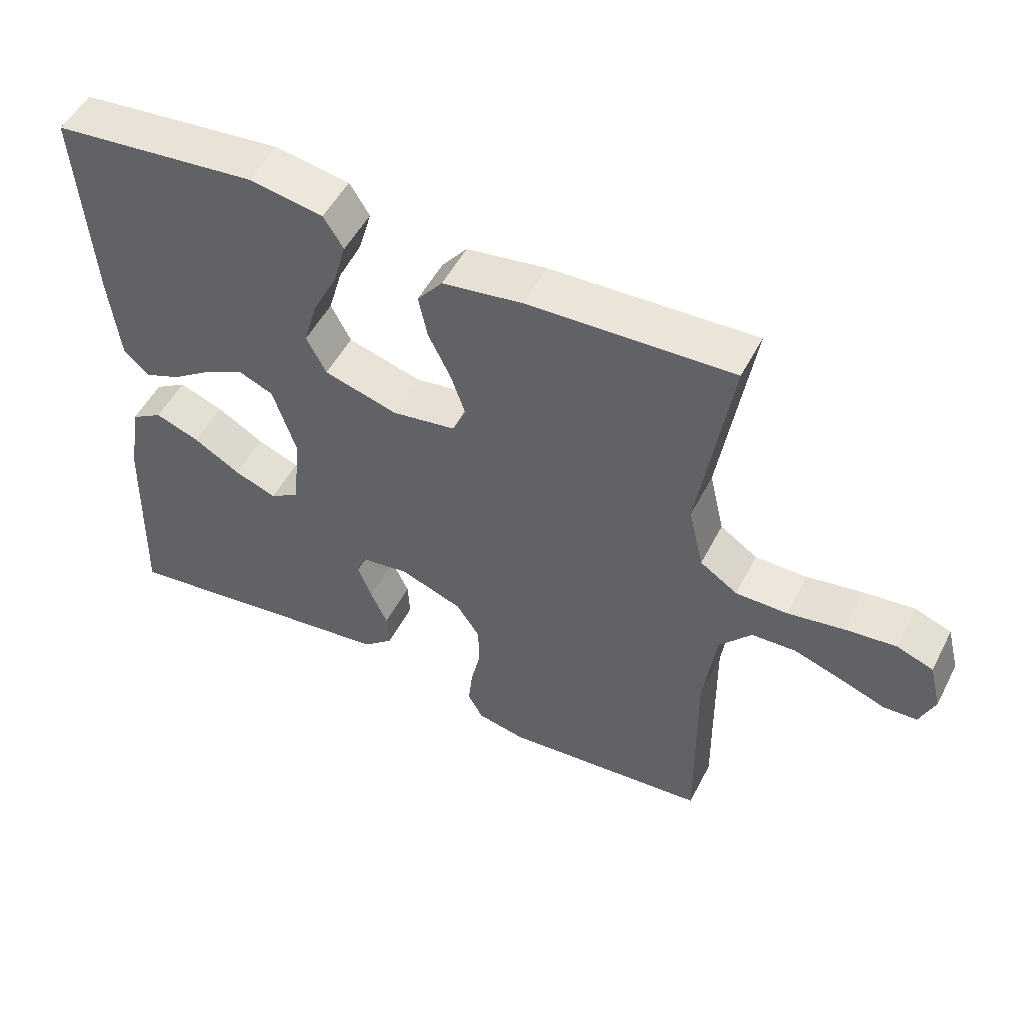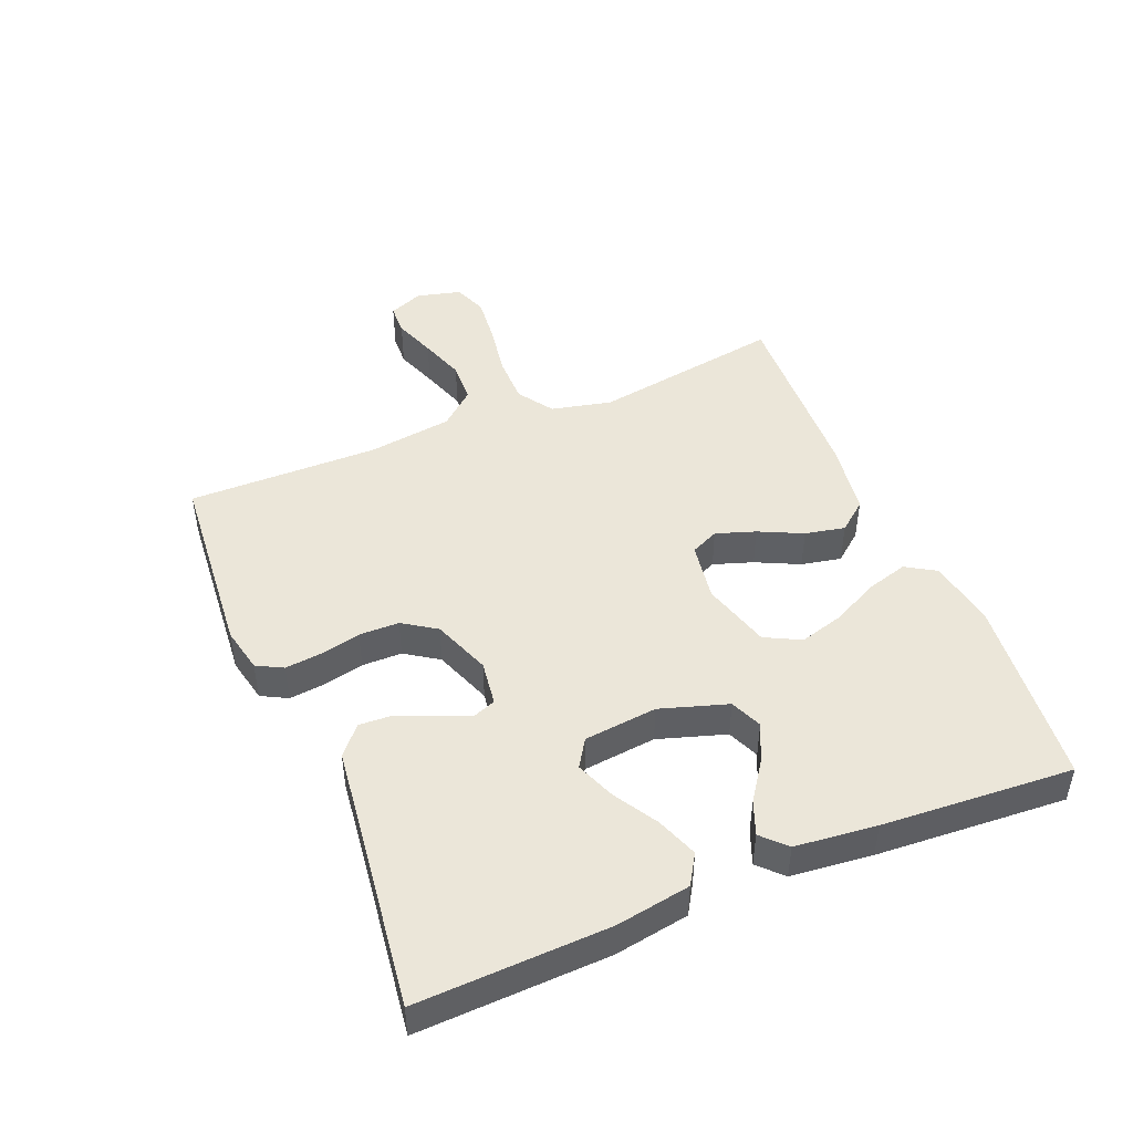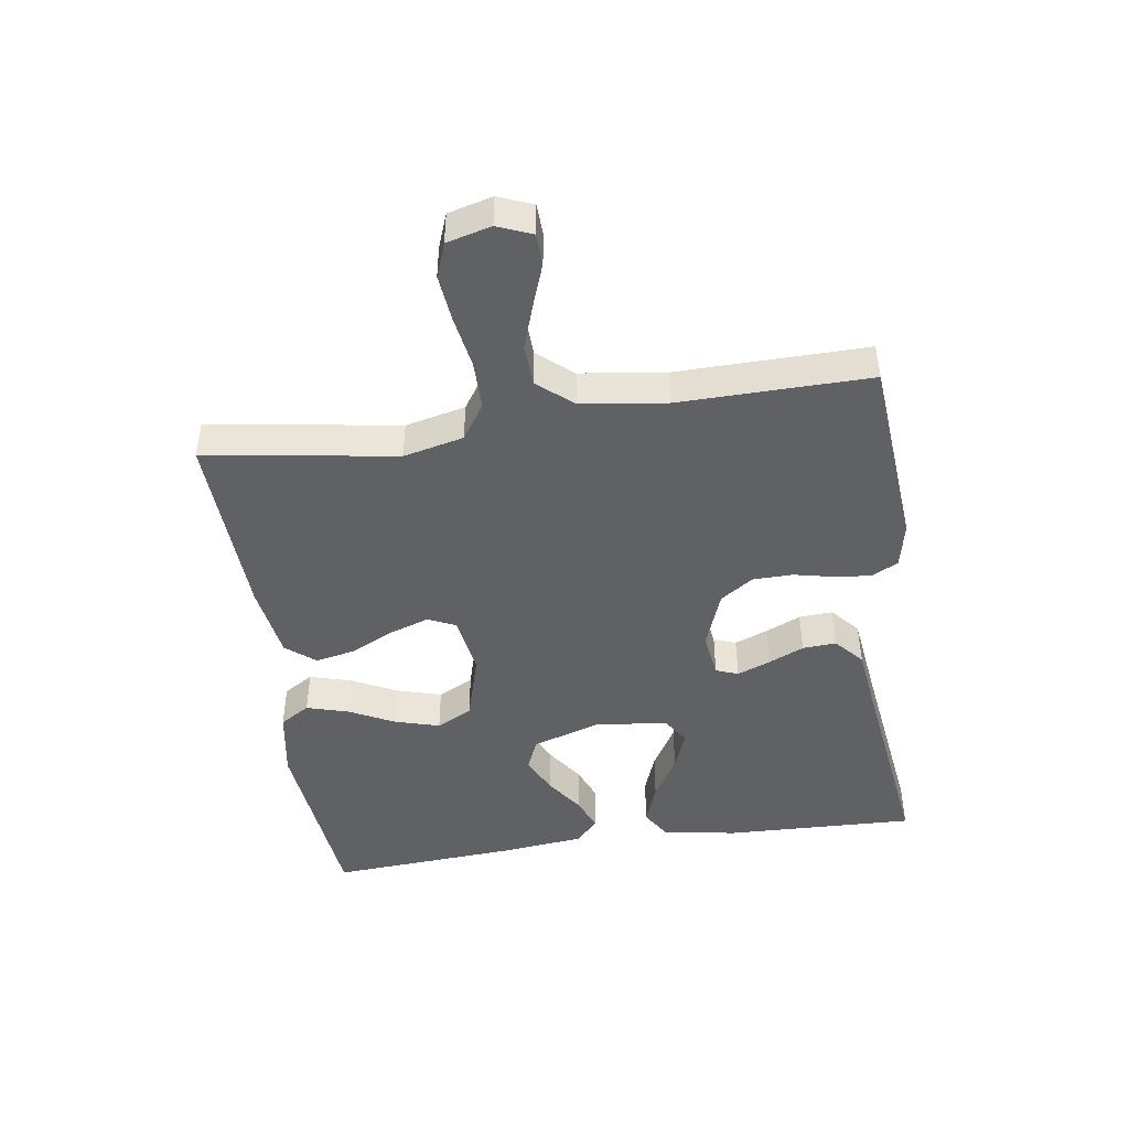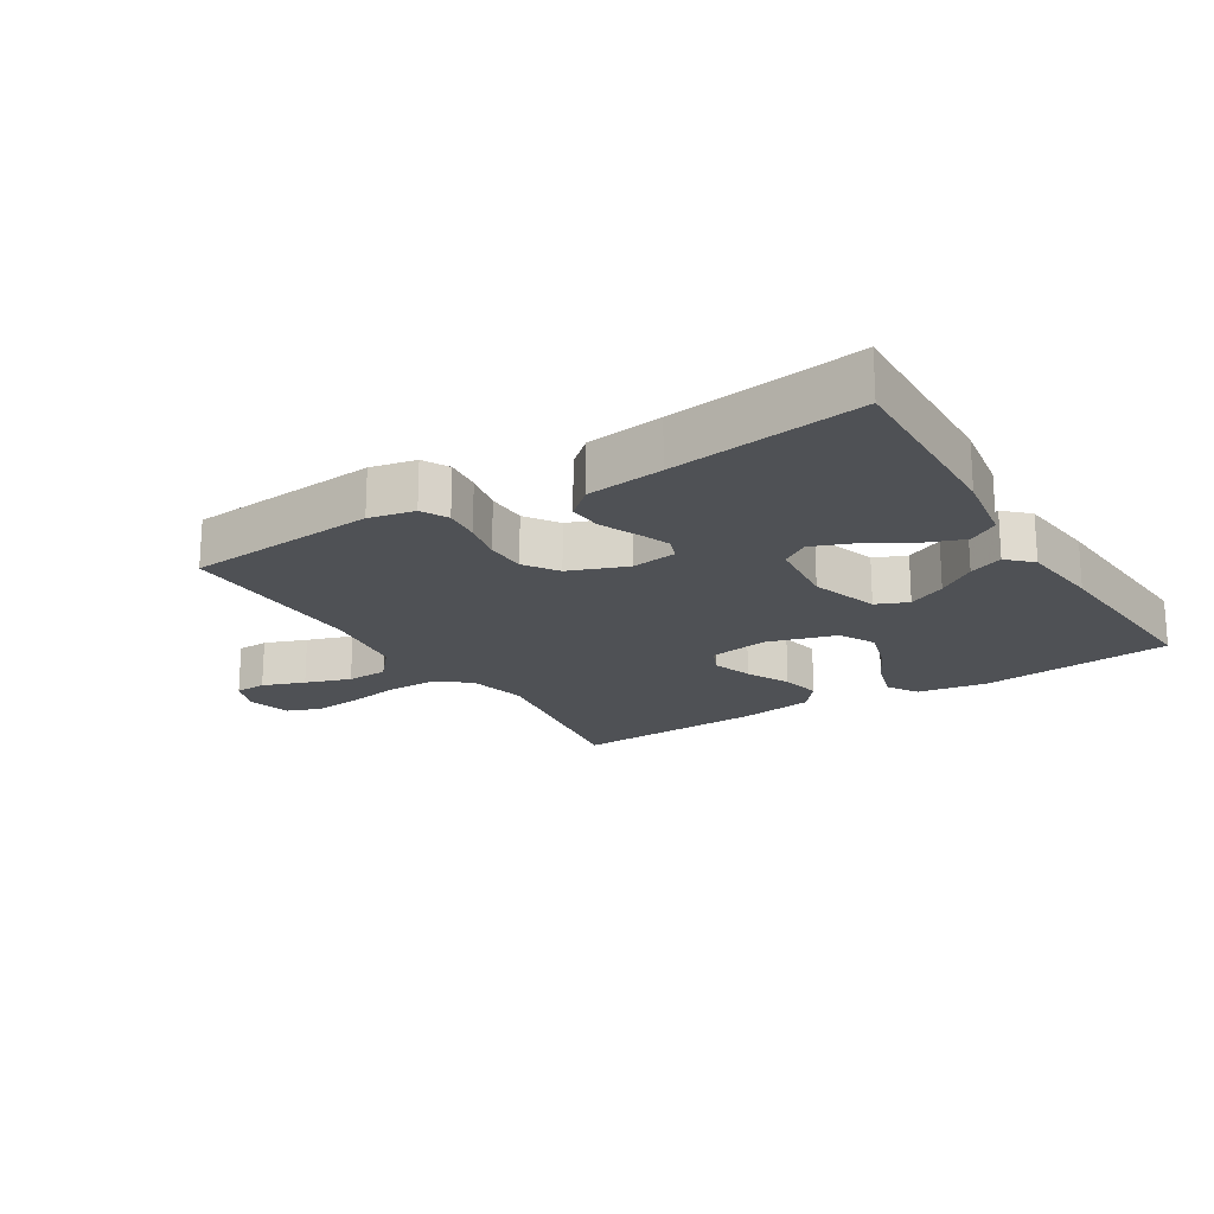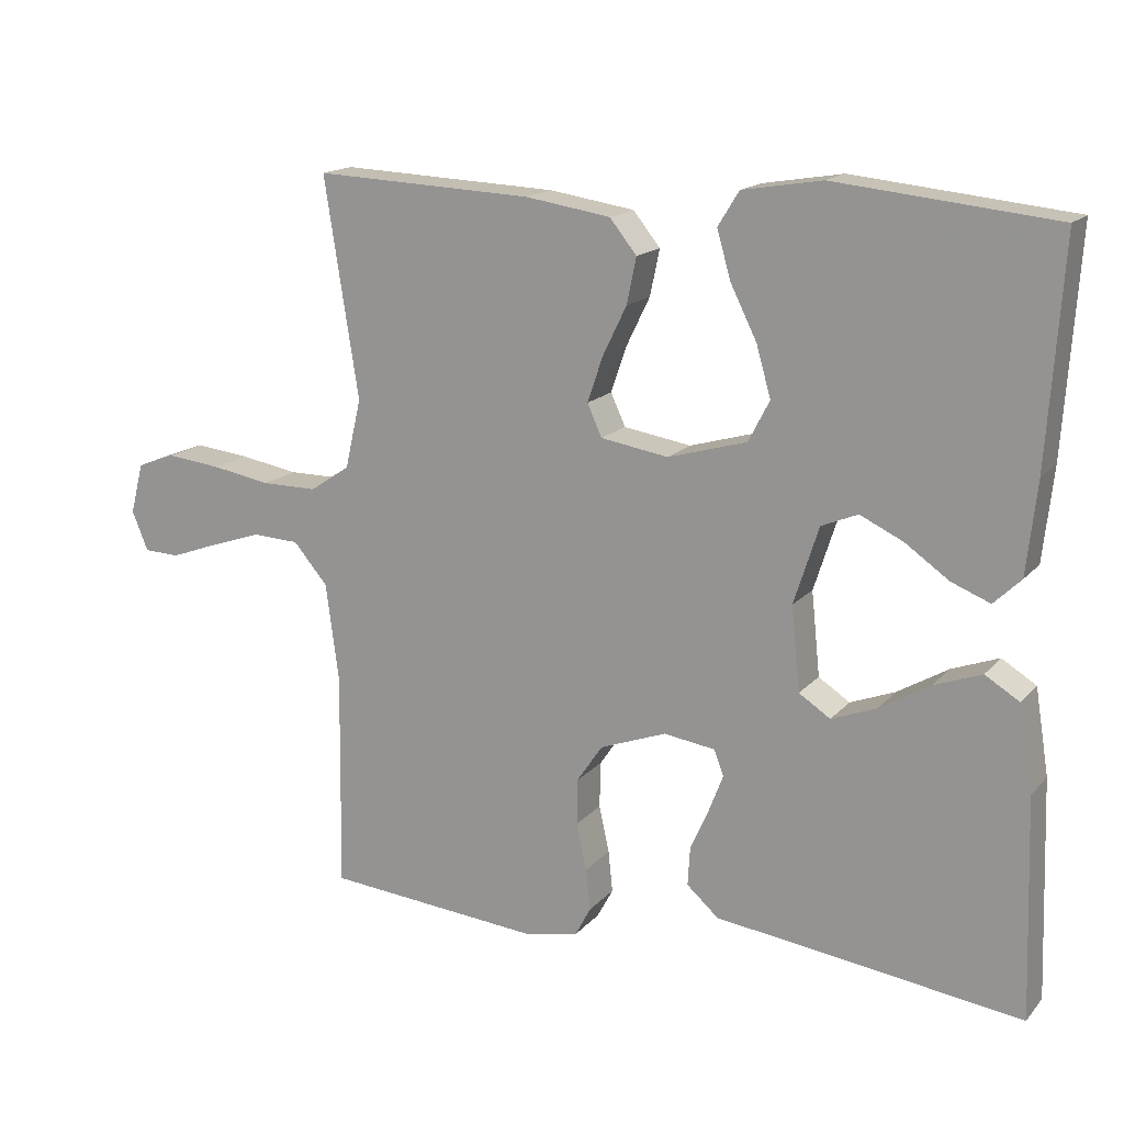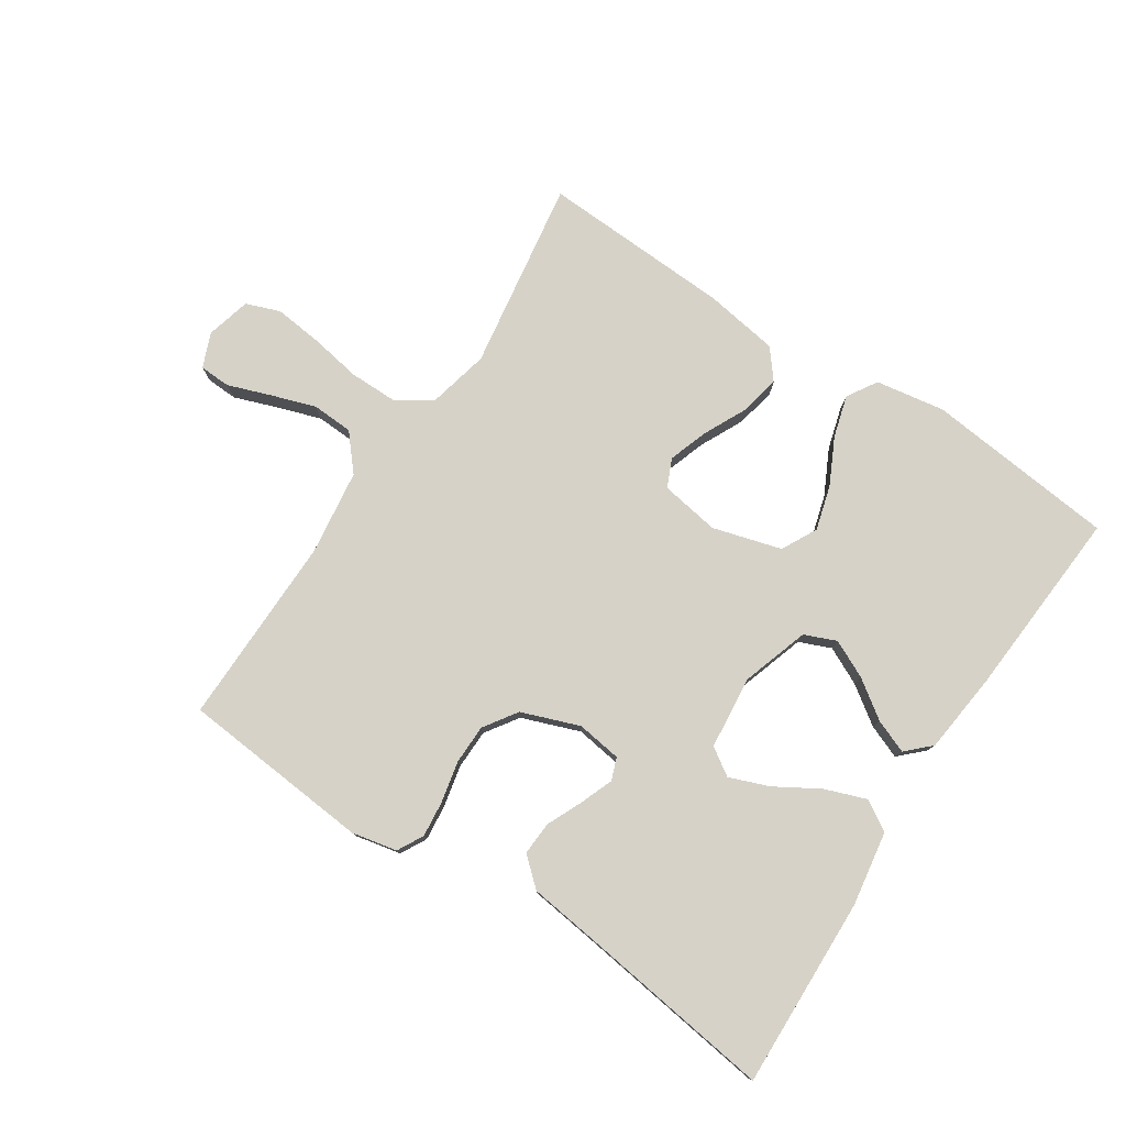
<metadata>
{"format":"obj","ext":"obj","renderer":"f3d","projection":"perspective","resolution":1024,"background":"white","views":[{"elev":51.5,"azim":26.8,"up":"+Z"},{"elev":46.8,"azim":-112.6,"up":"+Y"},{"elev":-46.1,"azim":98.4,"up":"+Y"},{"elev":-19.7,"azim":-148.2,"up":"+Y"},{"elev":16.1,"azim":-153.4,"up":"+Z"},{"elev":78.5,"azim":-146.6,"up":"+Y"}]}
</metadata>
<code>
v 0.5 0.07 0.5
v 0.453 0.07 0.2
v 0.475 0.07 0.105
v 0.53 0.07 0.068
v 0.606 0.07 0.068
v 0.688 0.07 0.082
v 0.763 0.07 0.09
v 0.816 0.07 0.07
v 0.834 0.07 0
v 0.812 0.07 -0.054
v 0.763 0.07 -0.056
v 0.697 0.07 -0.032
v 0.626 0.07 -0.008
v 0.561 0.07 -0.011
v 0.514 0.07 -0.066
v 0.496 0.07 -0.2
v 0.5 0.07 -0.5
v 0.2 0.07 -0.526
v 0.129 0.07 -0.511
v 0.107 0.07 -0.47
v 0.113 0.07 -0.413
v 0.127 0.07 -0.349
v 0.126 0.07 -0.286
v 0.091 0.07 -0.234
v 0 0.07 -0.2
v -0.071 0.07 -0.21
v -0.084 0.07 -0.245
v -0.064 0.07 -0.297
v -0.039 0.07 -0.353
v -0.036 0.07 -0.406
v -0.08 0.07 -0.445
v -0.2 0.07 -0.46
v -0.5 0.07 -0.5
v -0.49 0.07 -0.2
v -0.471 0.07 -0.083
v -0.424 0.07 -0.054
v -0.359 0.07 -0.078
v -0.29 0.07 -0.119
v -0.228 0.07 -0.143
v -0.185 0.07 -0.115
v -0.173 0.07 0
v -0.207 0.07 0.106
v -0.257 0.07 0.127
v -0.316 0.07 0.099
v -0.376 0.07 0.057
v -0.429 0.07 0.036
v -0.466 0.07 0.072
v -0.48 0.07 0.2
v -0.5 0.07 0.5
v -0.2 0.07 0.531
v -0.091 0.07 0.513
v -0.062 0.07 0.466
v -0.081 0.07 0.4
v -0.117 0.07 0.328
v -0.137 0.07 0.258
v -0.108 0.07 0.202
v 0 0.07 0.171
v 0.093 0.07 0.186
v 0.113 0.07 0.23
v 0.092 0.07 0.292
v 0.059 0.07 0.36
v 0.046 0.07 0.423
v 0.083 0.07 0.469
v 0.2 0.07 0.487
v 0.5 0 0.5
v 0.453 0 0.2
v 0.475 0 0.105
v 0.53 0 0.068
v 0.606 0 0.068
v 0.688 0 0.082
v 0.763 0 0.09
v 0.816 0 0.07
v 0.834 0 0
v 0.812 0 -0.054
v 0.763 0 -0.056
v 0.697 0 -0.032
v 0.626 0 -0.008
v 0.561 0 -0.011
v 0.514 0 -0.066
v 0.496 0 -0.2
v 0.5 0 -0.5
v 0.2 0 -0.526
v 0.129 0 -0.511
v 0.107 0 -0.47
v 0.113 0 -0.413
v 0.127 0 -0.349
v 0.126 0 -0.286
v 0.091 0 -0.234
v 0 0 -0.2
v -0.071 0 -0.21
v -0.084 0 -0.245
v -0.064 0 -0.297
v -0.039 0 -0.353
v -0.036 0 -0.406
v -0.08 0 -0.445
v -0.2 0 -0.46
v -0.5 0 -0.5
v -0.49 0 -0.2
v -0.471 0 -0.083
v -0.424 0 -0.054
v -0.359 0 -0.078
v -0.29 0 -0.119
v -0.228 0 -0.143
v -0.185 0 -0.115
v -0.173 0 0
v -0.207 0 0.106
v -0.257 0 0.127
v -0.316 0 0.099
v -0.376 0 0.057
v -0.429 0 0.036
v -0.466 0 0.072
v -0.48 0 0.2
v -0.5 0 0.5
v -0.2 0 0.531
v -0.091 0 0.513
v -0.062 0 0.466
v -0.081 0 0.4
v -0.117 0 0.328
v -0.137 0 0.258
v -0.108 0 0.202
v 0 0 0.171
v 0.093 0 0.186
v 0.113 0 0.23
v 0.092 0 0.292
v 0.059 0 0.36
v 0.046 0 0.423
v 0.083 0 0.469
v 0.2 0 0.487
f 64 1 2
f 63 64 2
f 62 63 2
f 61 62 2
f 60 61 2
f 59 60 2 3
f 58 59 3 4
f 57 58 4
f 52 53 54
f 51 52 54
f 50 51 54
f 49 50 54
f 48 49 54
f 47 48 54
f 46 47 54
f 45 46 54
f 44 45 54
f 43 44 54 55
f 42 43 55 56
f 36 37 38
f 35 36 38
f 34 35 38
f 33 34 38
f 32 33 38
f 32 38 39
f 31 32 39
f 30 31 39
f 29 30 39
f 28 29 39
f 27 28 39 40
f 20 21 22
f 19 20 22
f 18 19 22
f 17 18 22
f 16 17 22
f 15 16 22 23
f 14 15 23 24
f 10 11 12
f 9 10 12
f 8 9 12
f 7 8 12
f 6 7 12
f 5 6 12
f 4 5 12 13
f 57 4 13 14
f 14 24 25
f 57 14 25
f 56 57 25
f 42 56 25
f 41 42 25
f 26 27 40 41
f 25 26 41
f 66 65 128
f 66 128 127
f 66 127 126
f 66 126 125
f 66 125 124
f 67 66 124 123
f 68 67 123 122
f 68 122 121
f 118 117 116
f 118 116 115
f 118 115 114
f 118 114 113
f 118 113 112
f 118 112 111
f 118 111 110
f 118 110 109
f 118 109 108
f 119 118 108 107
f 120 119 107 106
f 102 101 100
f 102 100 99
f 102 99 98
f 102 98 97
f 102 97 96
f 103 102 96
f 103 96 95
f 103 95 94
f 103 94 93
f 103 93 92
f 104 103 92 91
f 86 85 84
f 86 84 83
f 86 83 82
f 86 82 81
f 86 81 80
f 87 86 80 79
f 88 87 79 78
f 76 75 74
f 76 74 73
f 76 73 72
f 76 72 71
f 76 71 70
f 76 70 69
f 77 76 69 68
f 78 77 68 121
f 89 88 78
f 89 78 121
f 89 121 120
f 89 120 106
f 89 106 105
f 105 104 91 90
f 105 90 89
f 1 65 66 2
f 2 66 67 3
f 3 67 68 4
f 4 68 69 5
f 5 69 70 6
f 6 70 71 7
f 7 71 72 8
f 8 72 73 9
f 9 73 74 10
f 10 74 75 11
f 11 75 76 12
f 12 76 77 13
f 13 77 78 14
f 14 78 79 15
f 15 79 80 16
f 16 80 81 17
f 17 81 82 18
f 18 82 83 19
f 19 83 84 20
f 20 84 85 21
f 21 85 86 22
f 22 86 87 23
f 23 87 88 24
f 24 88 89 25
f 25 89 90 26
f 26 90 91 27
f 27 91 92 28
f 28 92 93 29
f 29 93 94 30
f 30 94 95 31
f 31 95 96 32
f 32 96 97 33
f 33 97 98 34
f 34 98 99 35
f 35 99 100 36
f 36 100 101 37
f 37 101 102 38
f 38 102 103 39
f 39 103 104 40
f 40 104 105 41
f 41 105 106 42
f 42 106 107 43
f 43 107 108 44
f 44 108 109 45
f 45 109 110 46
f 46 110 111 47
f 47 111 112 48
f 48 112 113 49
f 49 113 114 50
f 50 114 115 51
f 51 115 116 52
f 52 116 117 53
f 53 117 118 54
f 54 118 119 55
f 55 119 120 56
f 56 120 121 57
f 57 121 122 58
f 58 122 123 59
f 59 123 124 60
f 60 124 125 61
f 61 125 126 62
f 62 126 127 63
f 63 127 128 64
f 64 128 65 1

</code>
